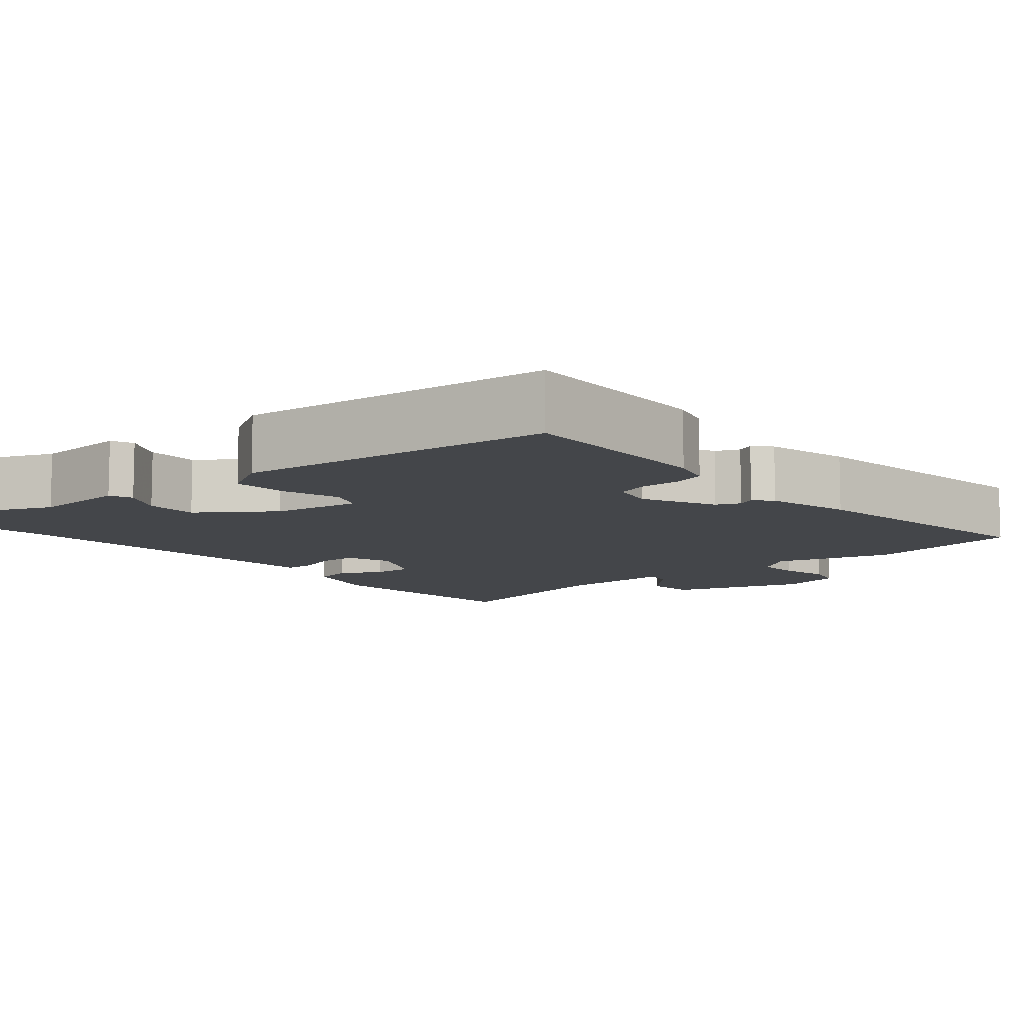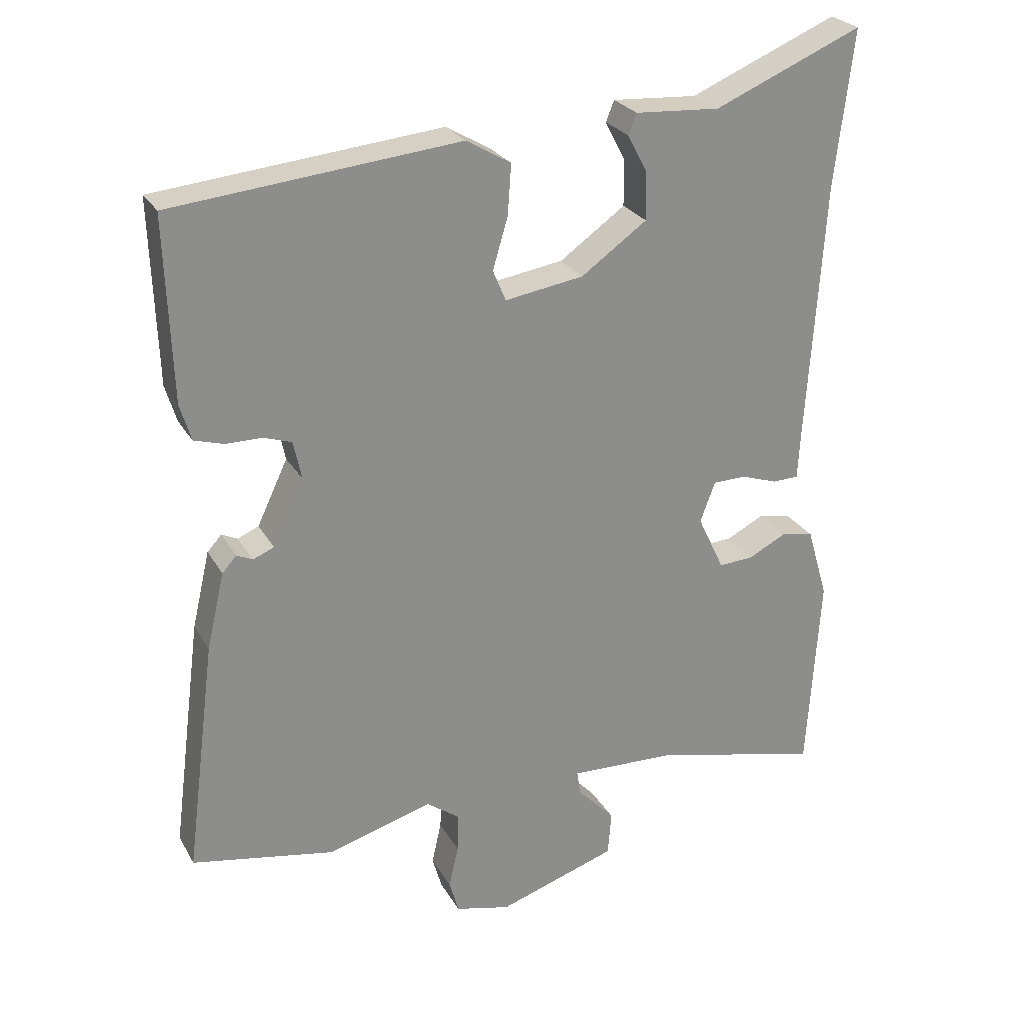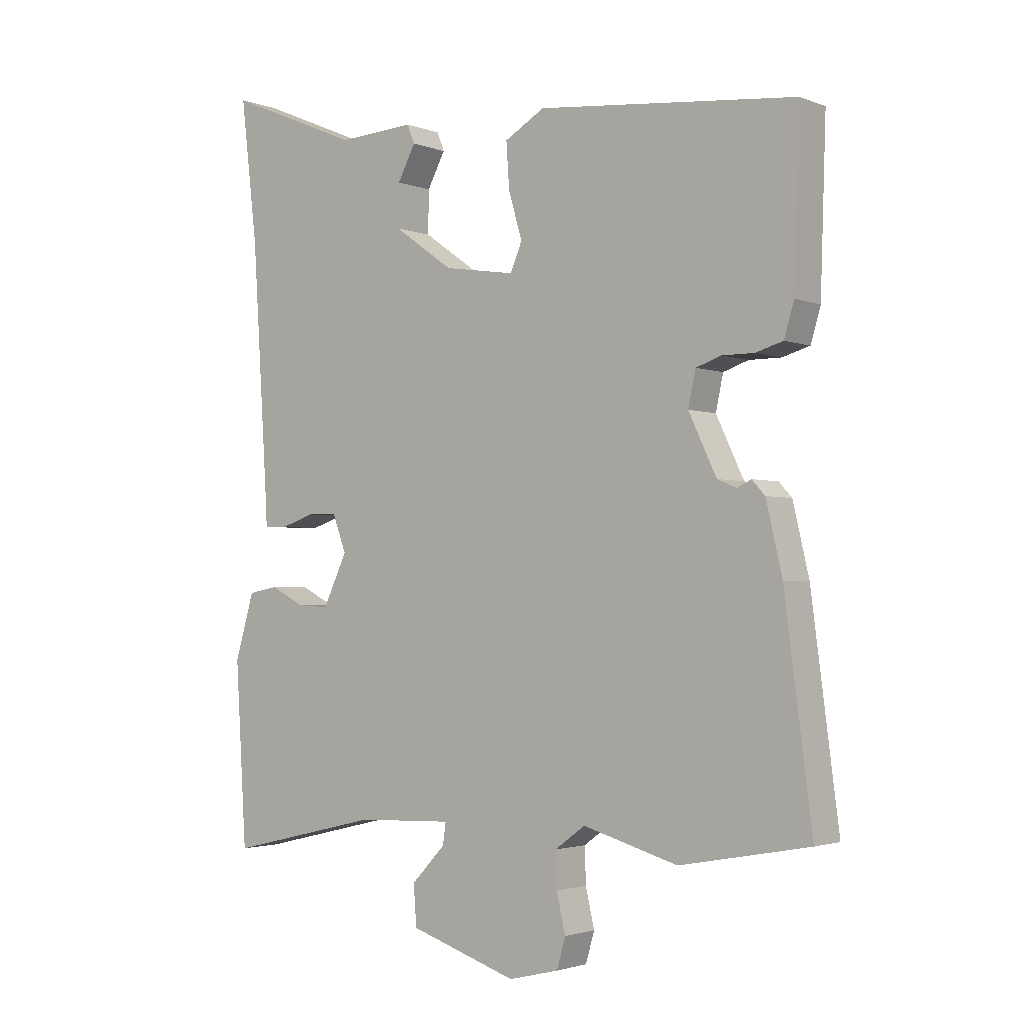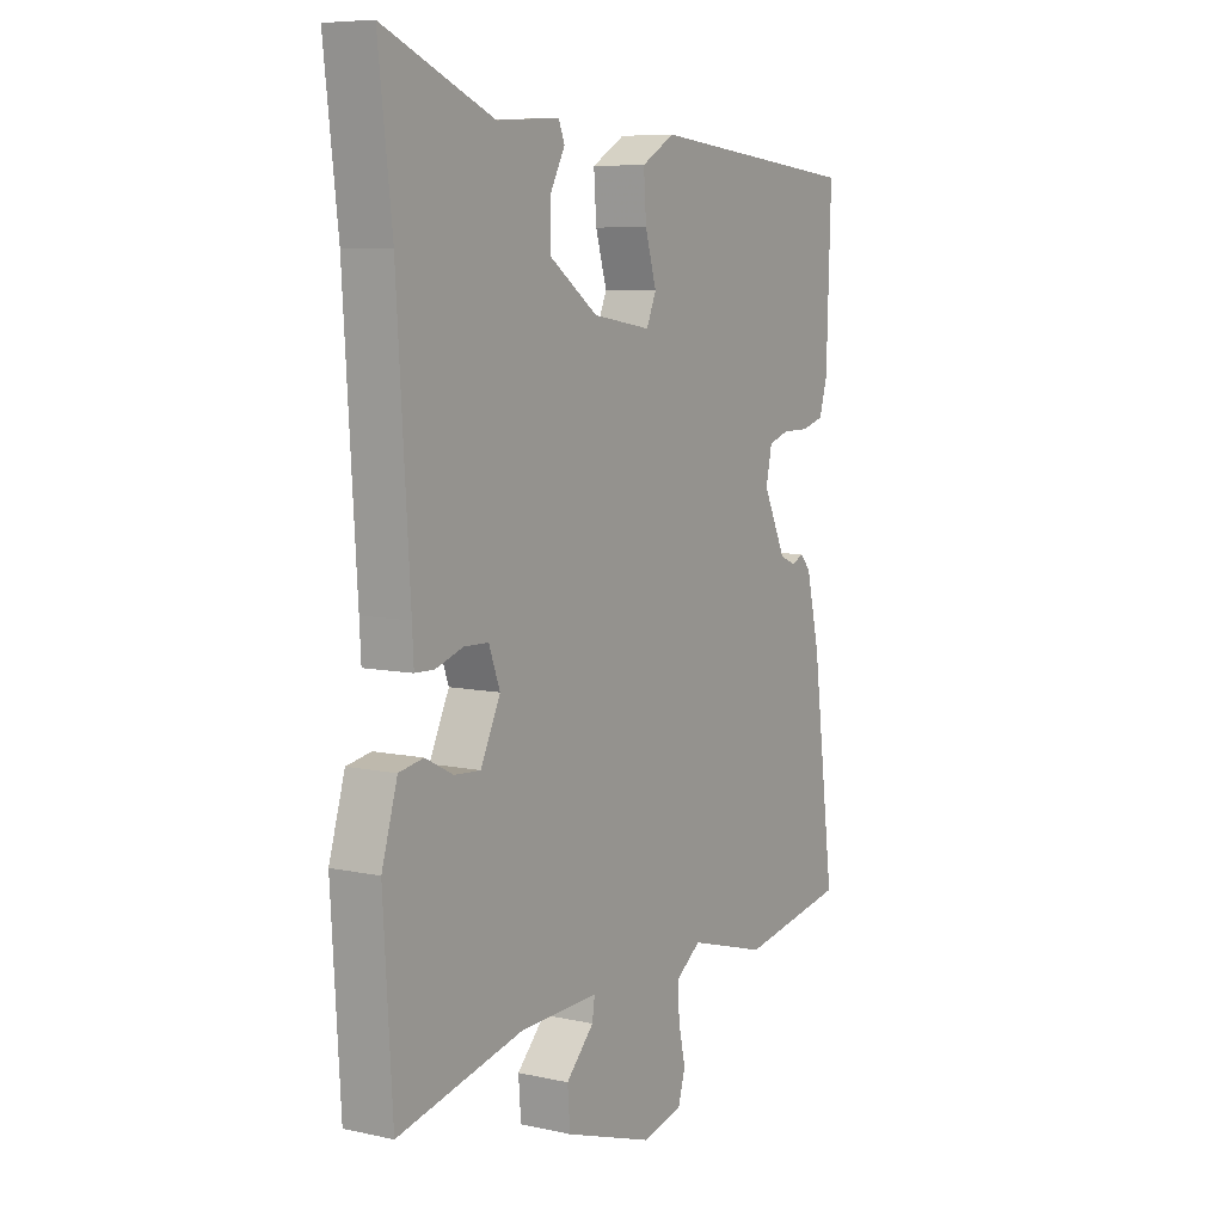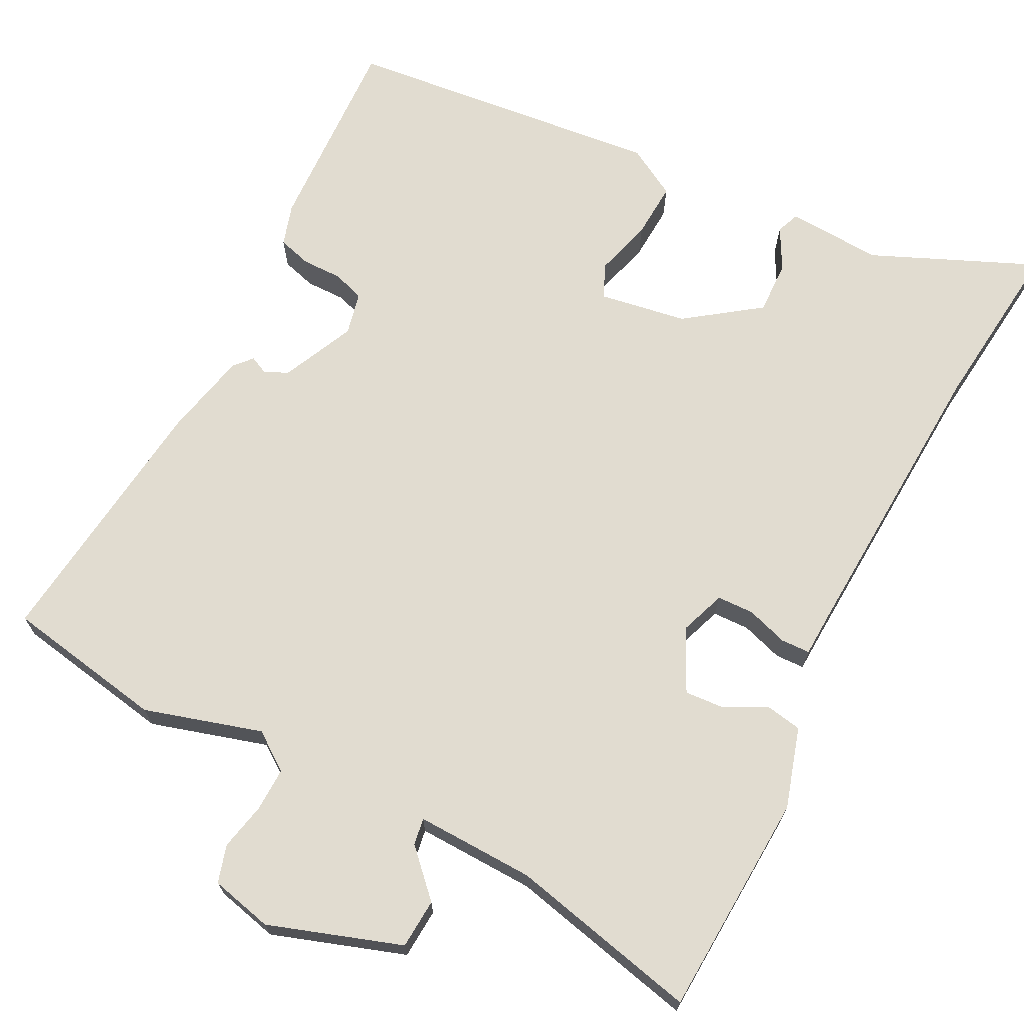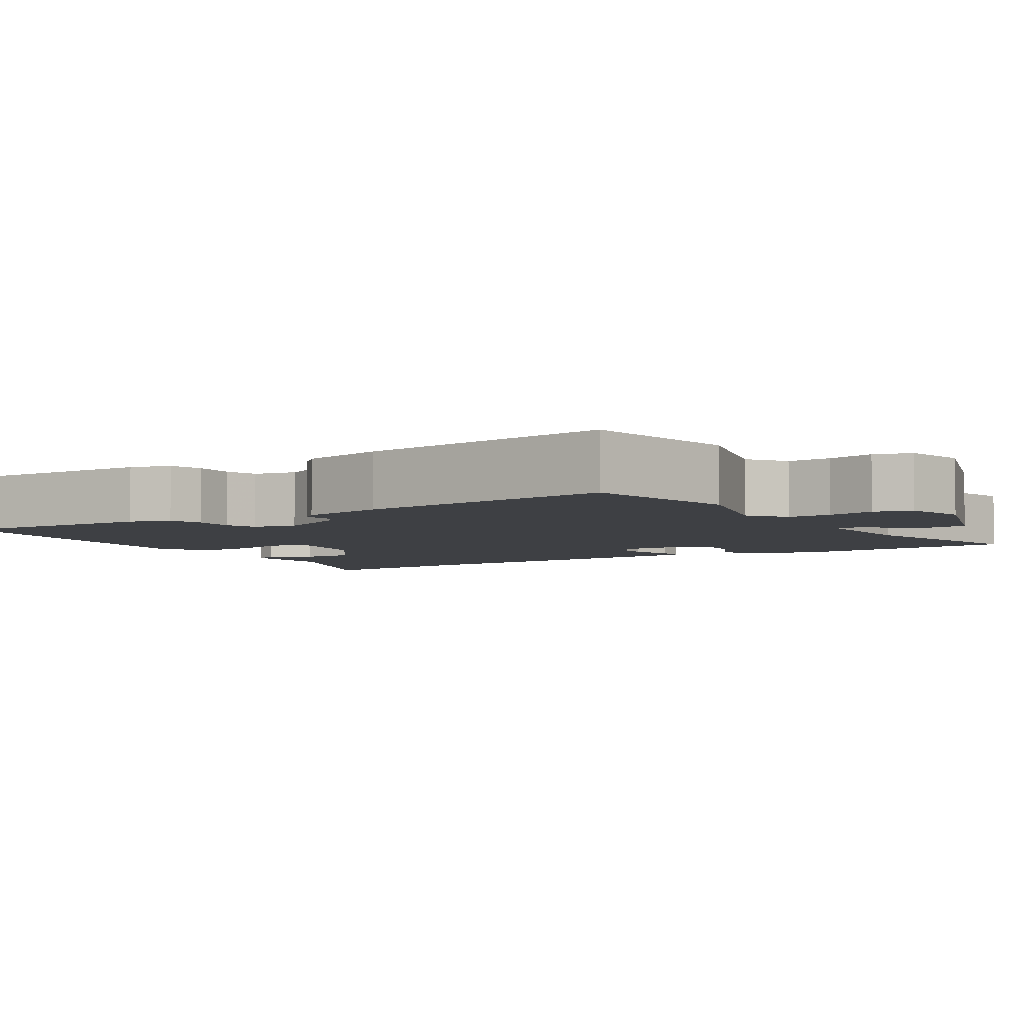
<metadata>
{"format":"obj","ext":"obj","renderer":"f3d","projection":"perspective","resolution":1024,"background":"white","views":[{"elev":-9.5,"azim":40.4,"up":"+Y"},{"elev":25.8,"azim":156.4,"up":"+Z"},{"elev":-2.3,"azim":37.3,"up":"+Z"},{"elev":7.5,"azim":-58.1,"up":"+Z"},{"elev":69.4,"azim":-153.4,"up":"+Y"},{"elev":-4.8,"azim":122.6,"up":"+Y"}]}
</metadata>
<code>
v 0.511 0.07 -0.498
v 0.302 0.07 -0.537
v 0.148 0.07 -0.493
v 0.099 0.07 -0.529
v 0.101 0.07 -0.586
v 0.115 0.07 -0.648
v 0.101 0.07 -0.697
v 0.02 0.07 -0.717
v -0.154 0.07 -0.66
v -0.159 0.07 -0.595
v -0.104 0.07 -0.537
v -0.099 0.07 -0.502
v -0.254 0.07 -0.508
v -0.502 0.07 -0.567
v -0.52 0.07 -0.274
v -0.489 0.07 -0.169
v -0.441 0.07 -0.16
v -0.386 0.07 -0.188
v -0.335 0.07 -0.191
v -0.296 0.07 -0.109
v -0.318 0.07 -0.05
v -0.366 0.07 -0.049
v -0.42 0.07 -0.067
v -0.458 0.07 -0.066
v -0.461 0.07 -0.009
v -0.486 0.07 0.382
v -0.513 0.07 0.611
v -0.297 0.07 0.52
v -0.173 0.07 0.528
v -0.161 0.07 0.498
v -0.19 0.07 0.443
v -0.191 0.07 0.374
v -0.095 0.07 0.306
v 0.02 0.07 0.288
v 0.039 0.07 0.333
v 0.017 0.07 0.408
v 0.012 0.07 0.481
v 0.077 0.07 0.519
v 0.495 0.07 0.478
v 0.486 0.07 0.213
v 0.47 0.07 0.159
v 0.426 0.07 0.146
v 0.374 0.07 0.146
v 0.333 0.07 0.132
v 0.321 0.07 0.076
v 0.366 0.07 -0.019
v 0.397 0.07 -0.032
v 0.42 0.07 -0.021
v 0.441 0.07 -0.044
v 0.467 0.07 -0.156
v 0.511 0 -0.498
v 0.302 0 -0.537
v 0.148 0 -0.493
v 0.099 0 -0.529
v 0.101 0 -0.586
v 0.115 0 -0.648
v 0.101 0 -0.697
v 0.02 0 -0.717
v -0.154 0 -0.66
v -0.159 0 -0.595
v -0.104 0 -0.537
v -0.099 0 -0.502
v -0.254 0 -0.508
v -0.502 0 -0.567
v -0.52 0 -0.274
v -0.489 0 -0.169
v -0.441 0 -0.16
v -0.386 0 -0.188
v -0.335 0 -0.191
v -0.296 0 -0.109
v -0.318 0 -0.05
v -0.366 0 -0.049
v -0.42 0 -0.067
v -0.458 0 -0.066
v -0.461 0 -0.009
v -0.486 0 0.382
v -0.513 0 0.611
v -0.297 0 0.52
v -0.173 0 0.528
v -0.161 0 0.498
v -0.19 0 0.443
v -0.191 0 0.374
v -0.095 0 0.306
v 0.02 0 0.288
v 0.039 0 0.333
v 0.017 0 0.408
v 0.012 0 0.481
v 0.077 0 0.519
v 0.495 0 0.478
v 0.486 0 0.213
v 0.47 0 0.159
v 0.426 0 0.146
v 0.374 0 0.146
v 0.333 0 0.132
v 0.321 0 0.076
v 0.366 0 -0.019
v 0.397 0 -0.032
v 0.42 0 -0.021
v 0.441 0 -0.044
v 0.467 0 -0.156
f 47 48 49 50
f 46 47 50 1
f 45 46 1 2
f 40 41 42 43
f 40 43 44
f 39 40 44
f 38 39 44
f 35 36 37 38
f 35 38 44 45
f 28 29 30 31
f 26 27 28 31
f 25 26 31 32
f 22 23 24 25
f 21 22 25 32
f 20 21 32 33
f 15 16 17 18
f 13 14 15 18
f 12 13 18 19
f 8 9 10 11
f 8 11 12
f 5 6 7 8
f 4 5 8 12
f 3 4 12 19
f 34 35 45 2
f 19 20 33 34
f 2 3 19 34
f 100 99 98 97
f 51 100 97 96
f 52 51 96 95
f 93 92 91 90
f 94 93 90
f 94 90 89
f 94 89 88
f 88 87 86 85
f 95 94 88 85
f 81 80 79 78
f 81 78 77 76
f 82 81 76 75
f 75 74 73 72
f 82 75 72 71
f 83 82 71 70
f 68 67 66 65
f 68 65 64 63
f 69 68 63 62
f 61 60 59 58
f 62 61 58
f 58 57 56 55
f 62 58 55 54
f 69 62 54 53
f 52 95 85 84
f 84 83 70 69
f 84 69 53 52
f 1 51 52 2
f 2 52 53 3
f 3 53 54 4
f 4 54 55 5
f 5 55 56 6
f 6 56 57 7
f 7 57 58 8
f 8 58 59 9
f 9 59 60 10
f 10 60 61 11
f 11 61 62 12
f 12 62 63 13
f 13 63 64 14
f 14 64 65 15
f 15 65 66 16
f 16 66 67 17
f 17 67 68 18
f 18 68 69 19
f 19 69 70 20
f 20 70 71 21
f 21 71 72 22
f 22 72 73 23
f 23 73 74 24
f 24 74 75 25
f 25 75 76 26
f 26 76 77 27
f 27 77 78 28
f 28 78 79 29
f 29 79 80 30
f 30 80 81 31
f 31 81 82 32
f 32 82 83 33
f 33 83 84 34
f 34 84 85 35
f 35 85 86 36
f 36 86 87 37
f 37 87 88 38
f 38 88 89 39
f 39 89 90 40
f 40 90 91 41
f 41 91 92 42
f 42 92 93 43
f 43 93 94 44
f 44 94 95 45
f 45 95 96 46
f 46 96 97 47
f 47 97 98 48
f 48 98 99 49
f 49 99 100 50
f 50 100 51 1

</code>
